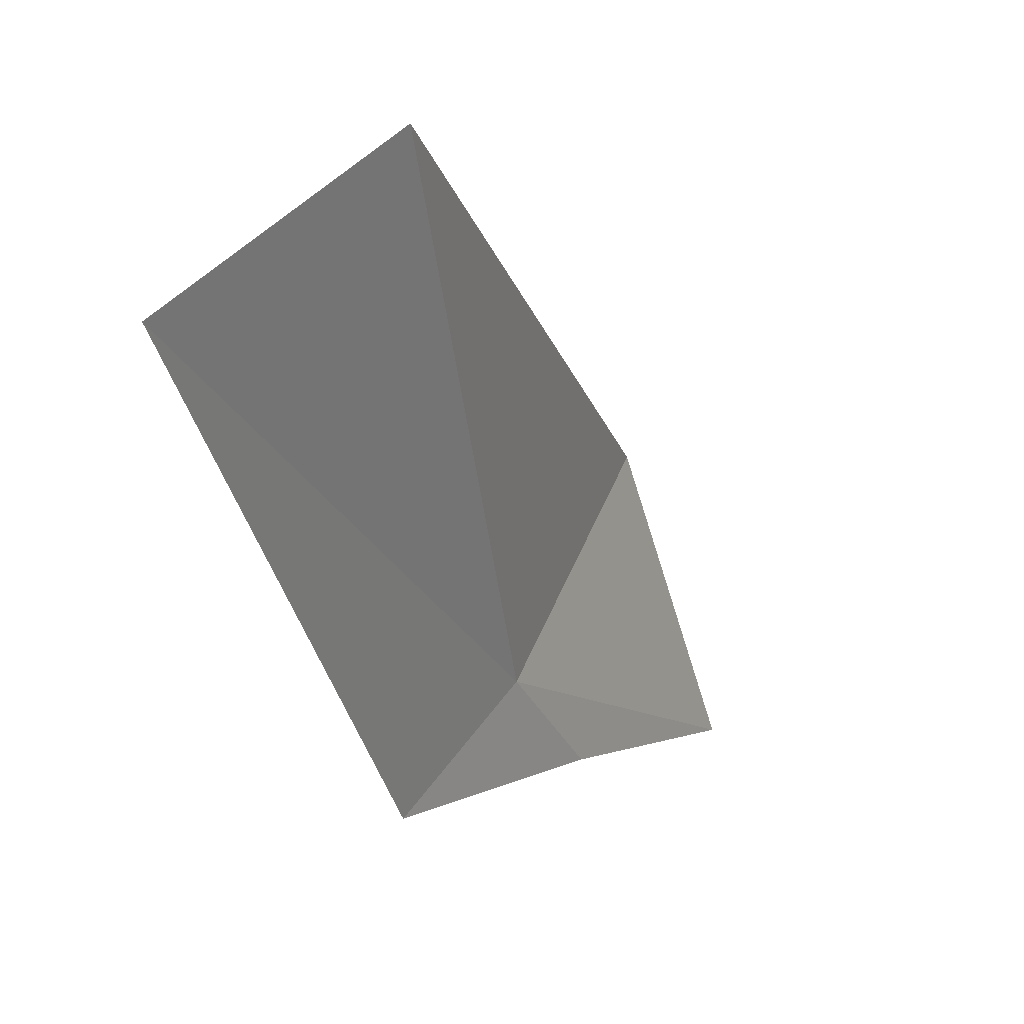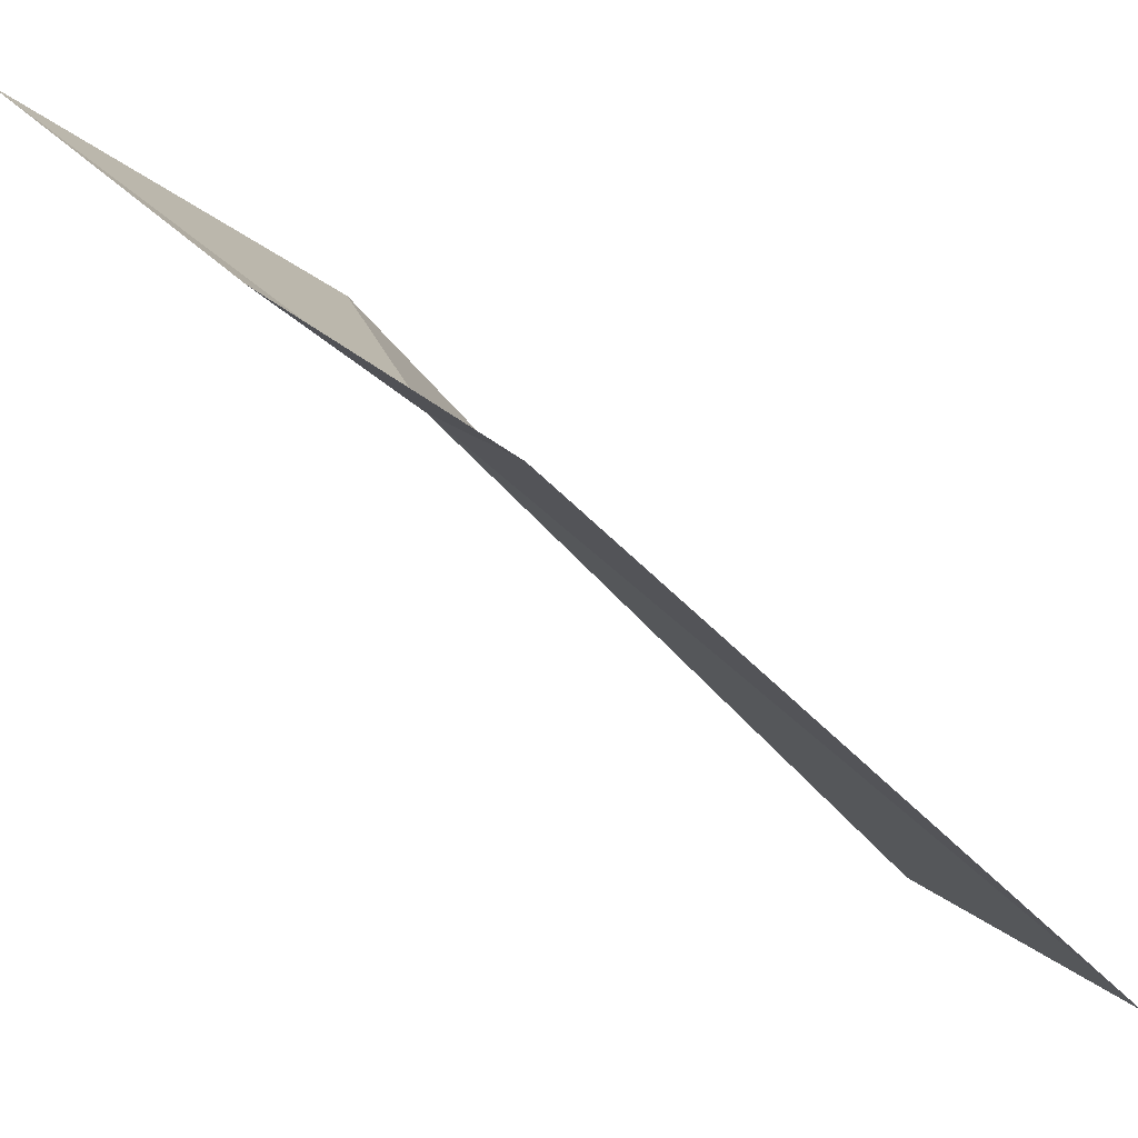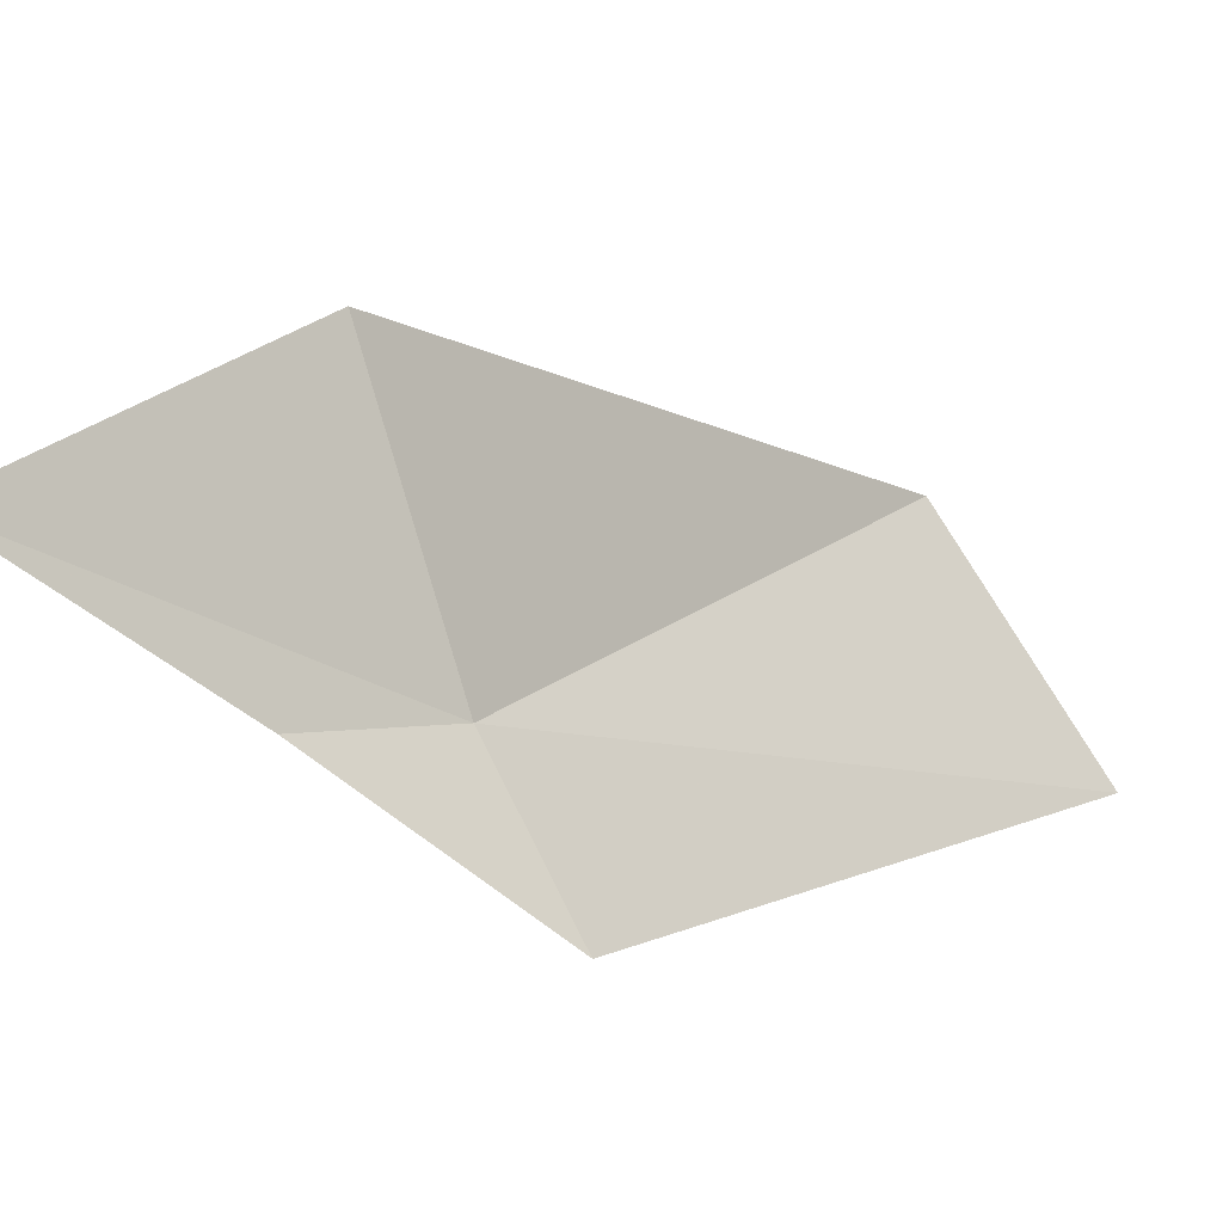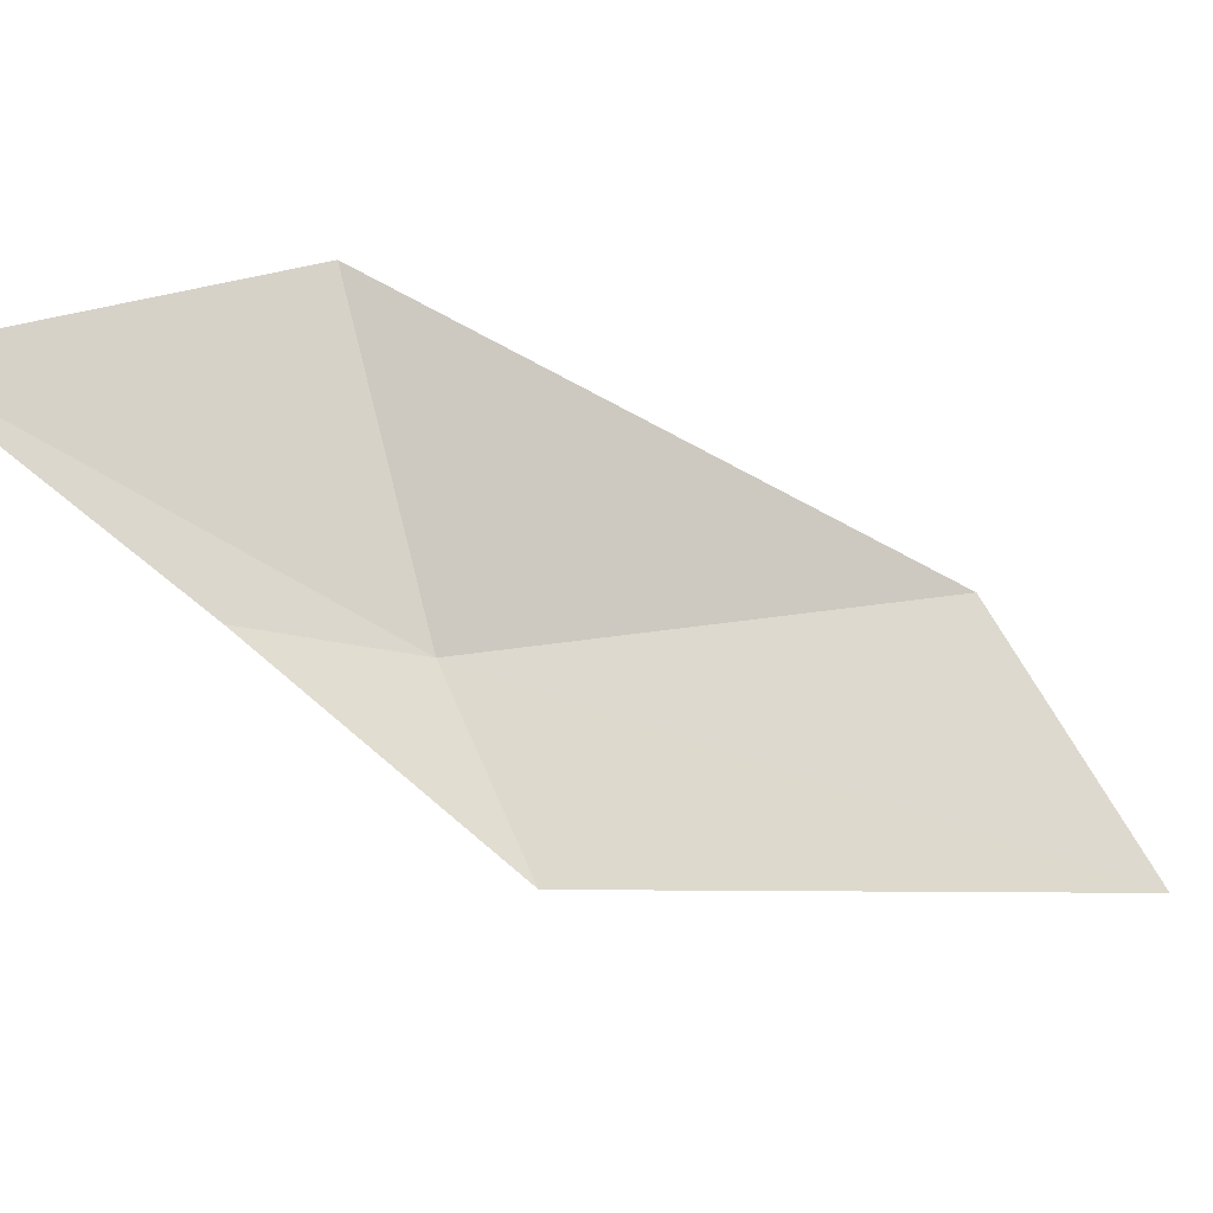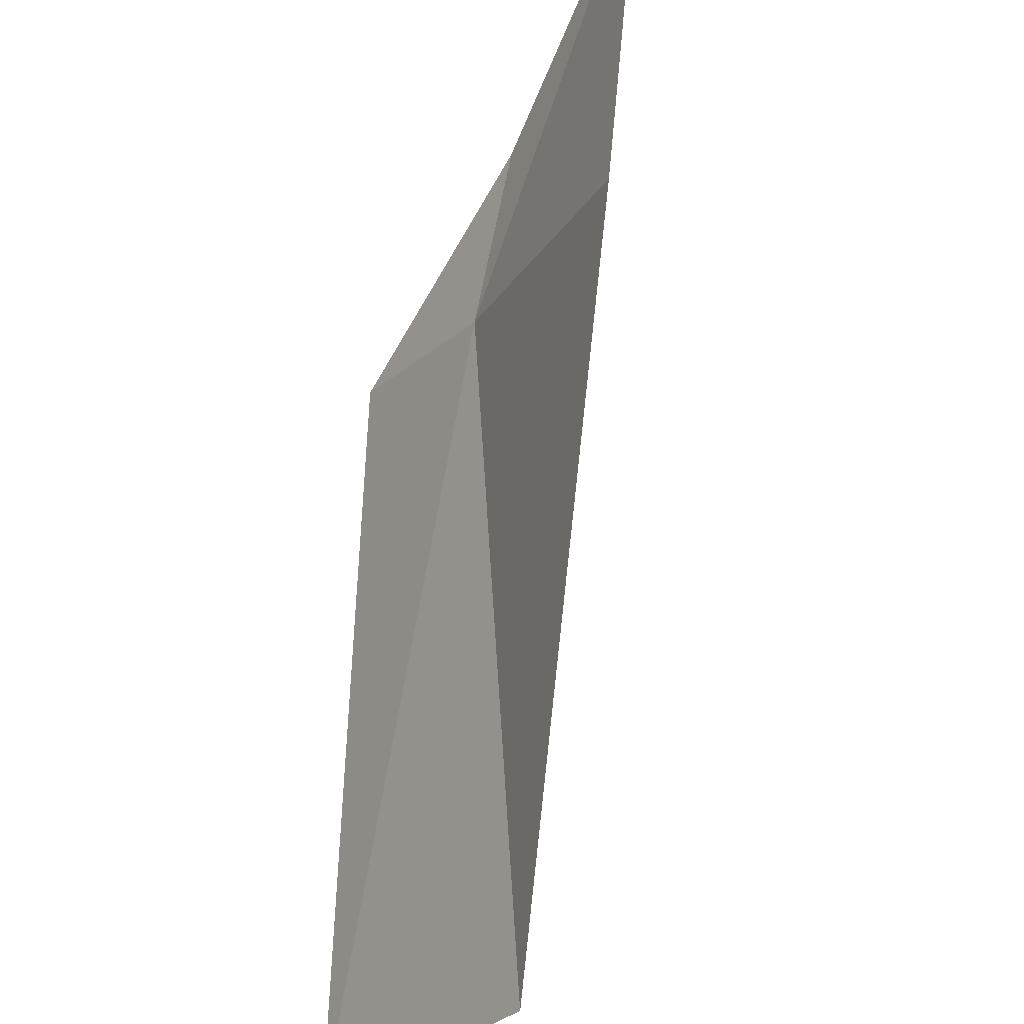
<metadata>
{"format":"obj","ext":"obj","renderer":"f3d","projection":"perspective","resolution":1024,"background":"white","views":[{"elev":-46.1,"azim":-120.1,"up":"+Y"},{"elev":-50.4,"azim":91.2,"up":"+Y"},{"elev":19.4,"azim":87.0,"up":"+Y"},{"elev":5.8,"azim":95.0,"up":"+Y"},{"elev":67.4,"azim":-131.2,"up":"+Y"}]}
</metadata>
<code>
v 38.51 0.5005 40.71
v 38.59 0.529 40.82
v 38.57 0.37 40.64
v 38.65 0.6882 41
v 38.44 0.7417 40.78
v 38.07 0.5005 40.37
v 38.15 0.2934 40.23
f 1 3 2
f 1 2 4
f 1 4 5
f 1 6 7
f 1 7 3
f 1 5 6

</code>
